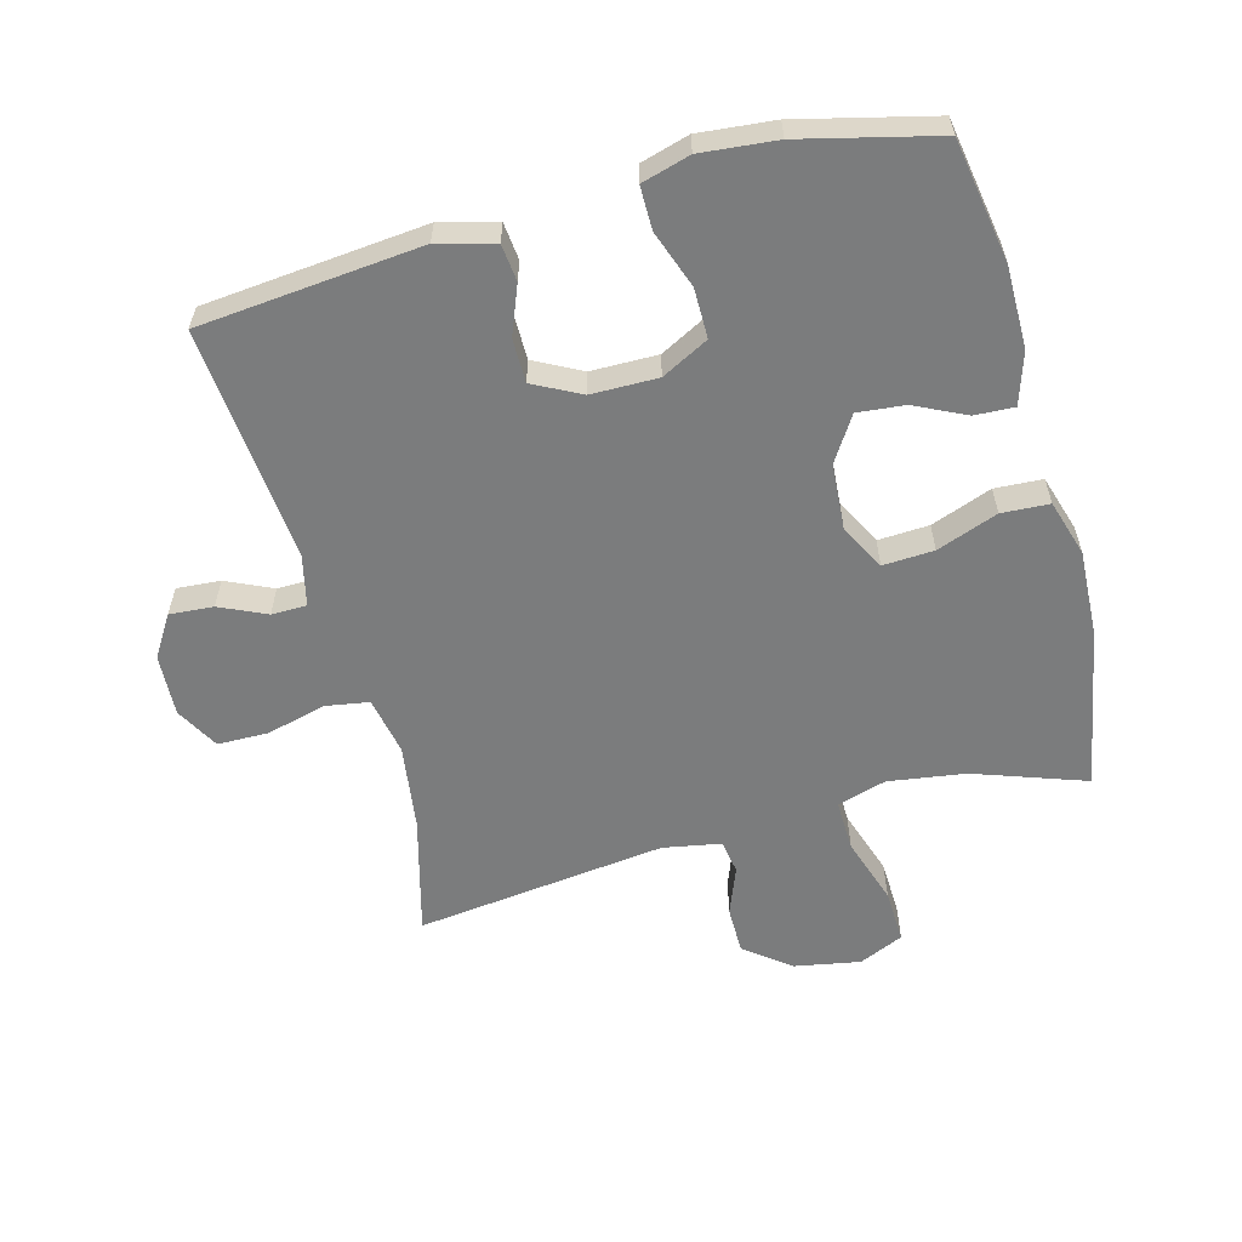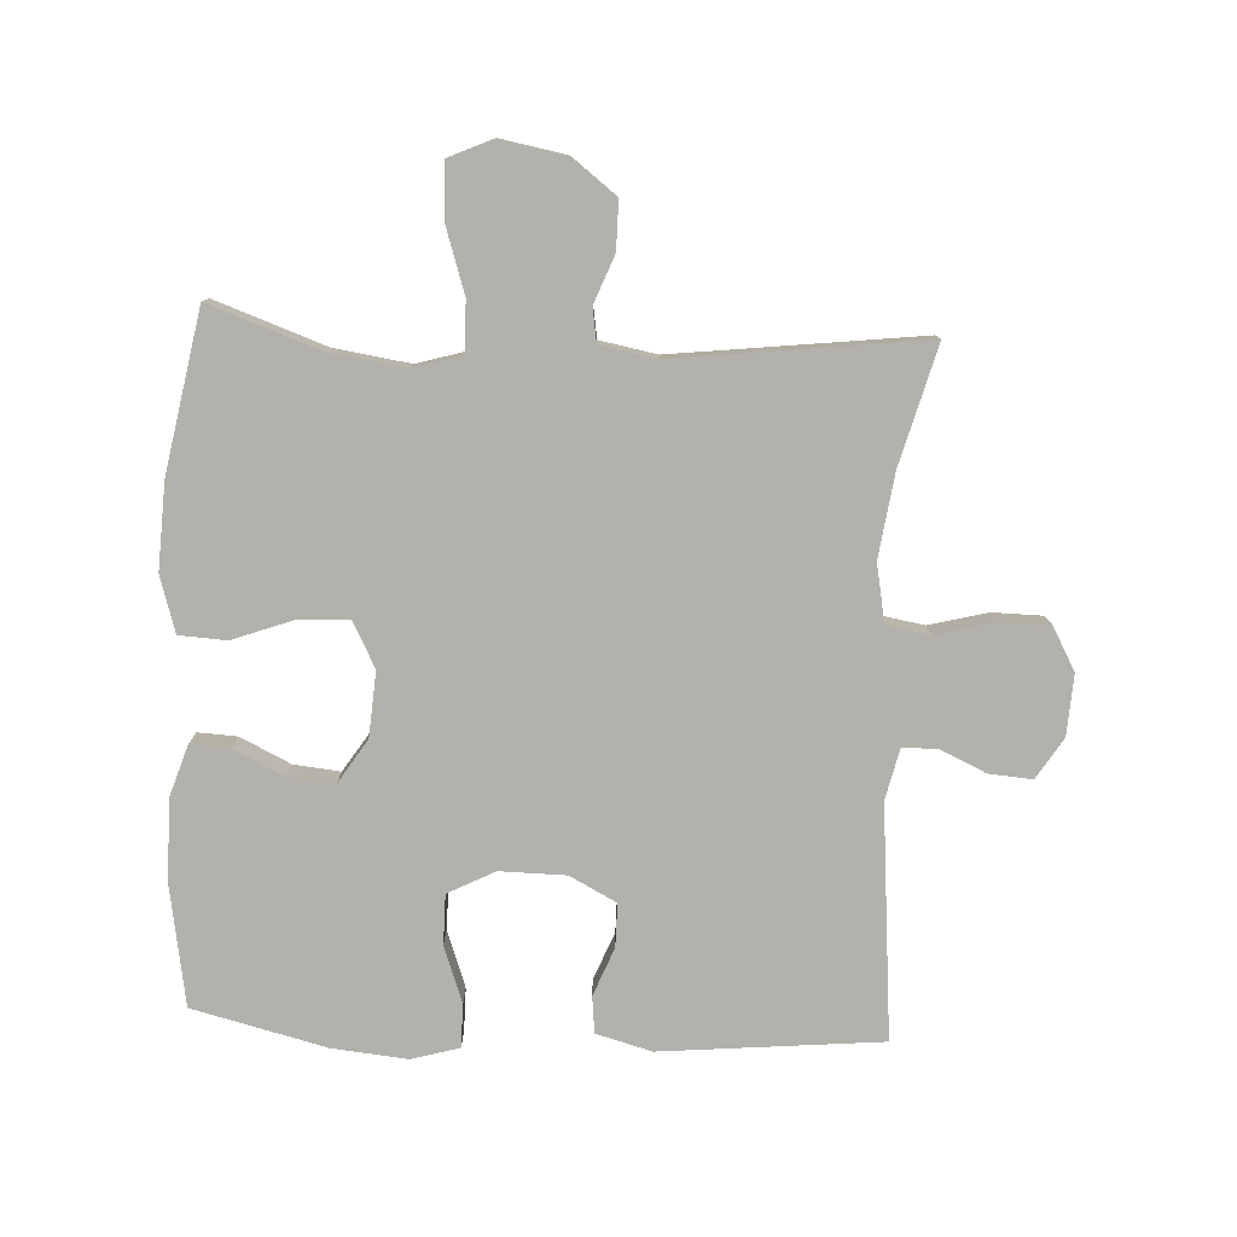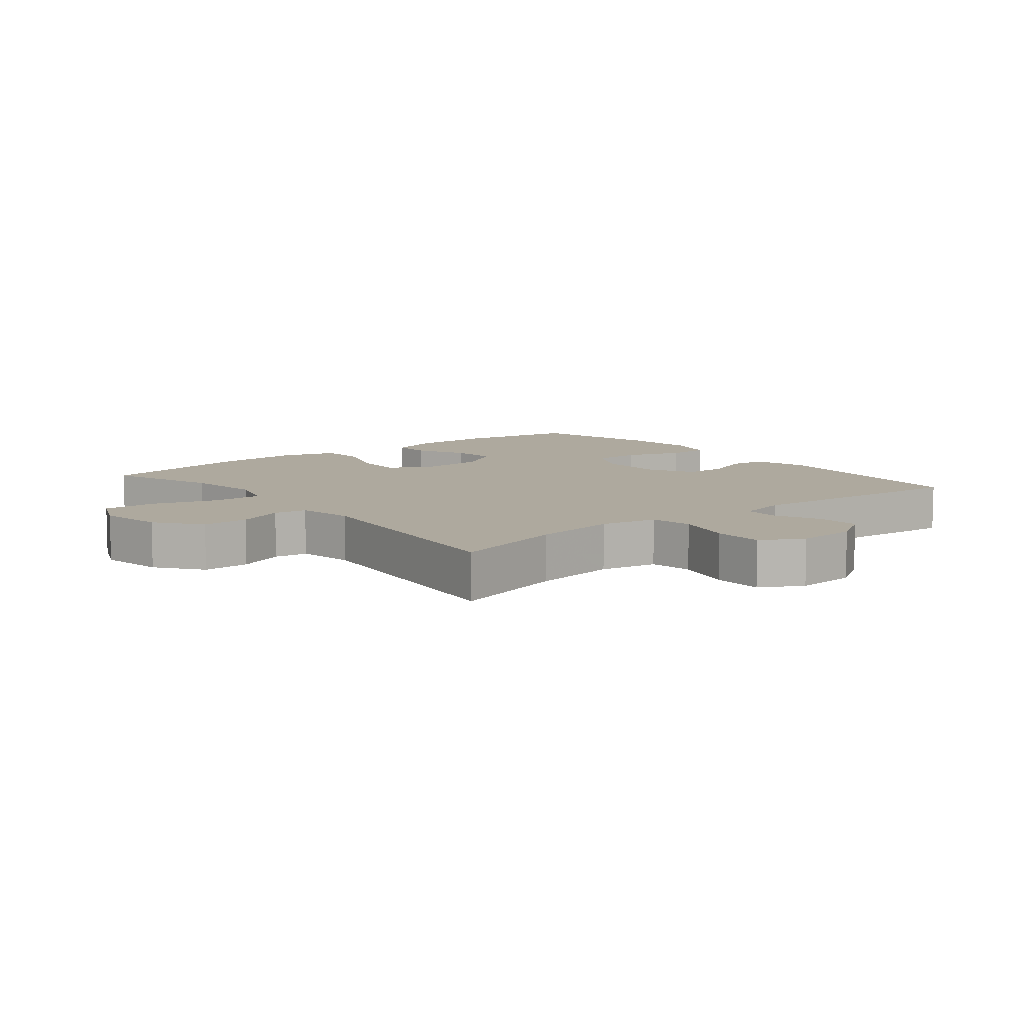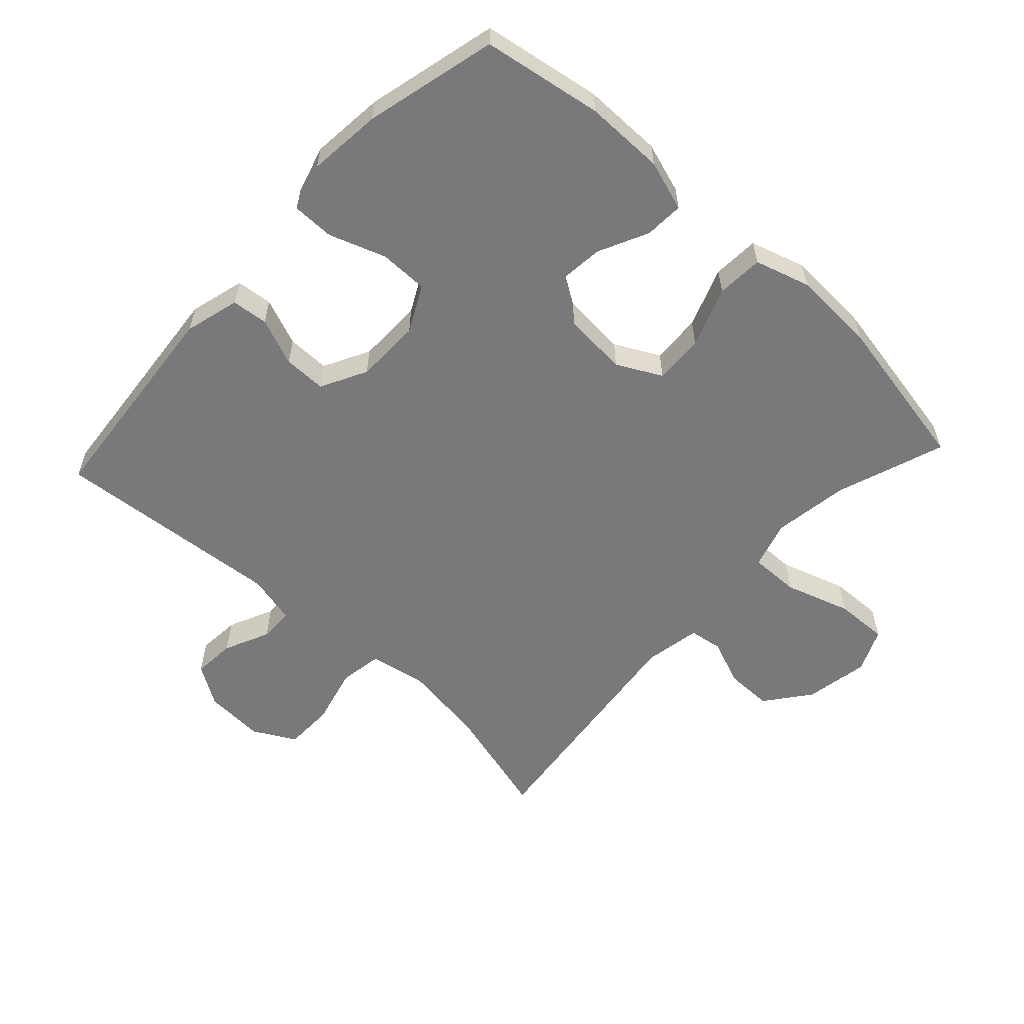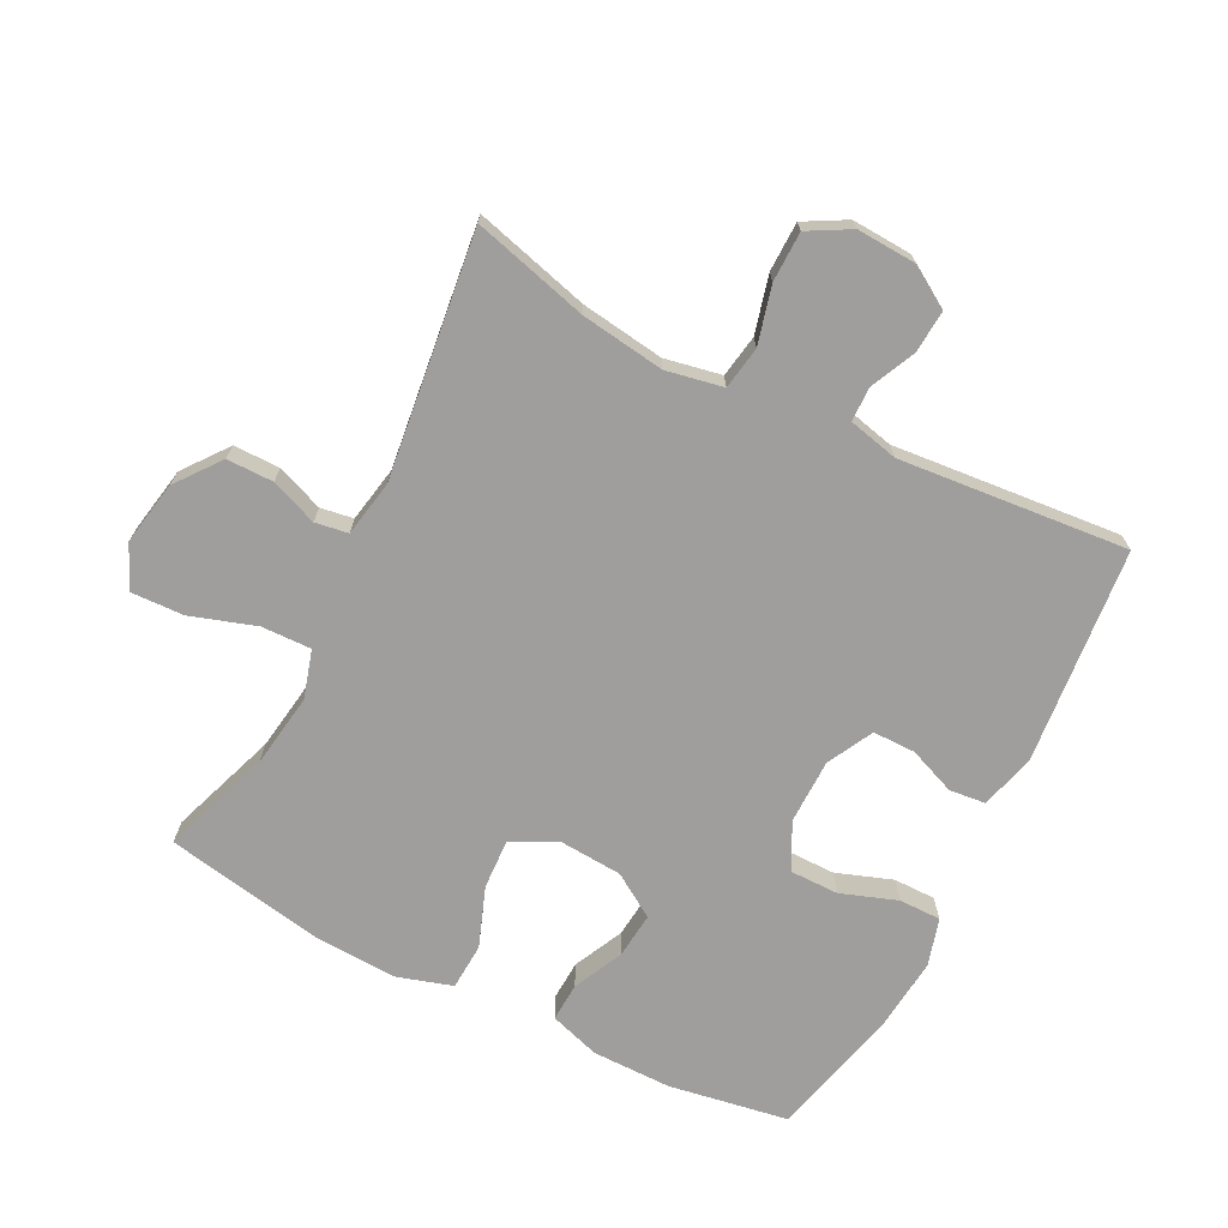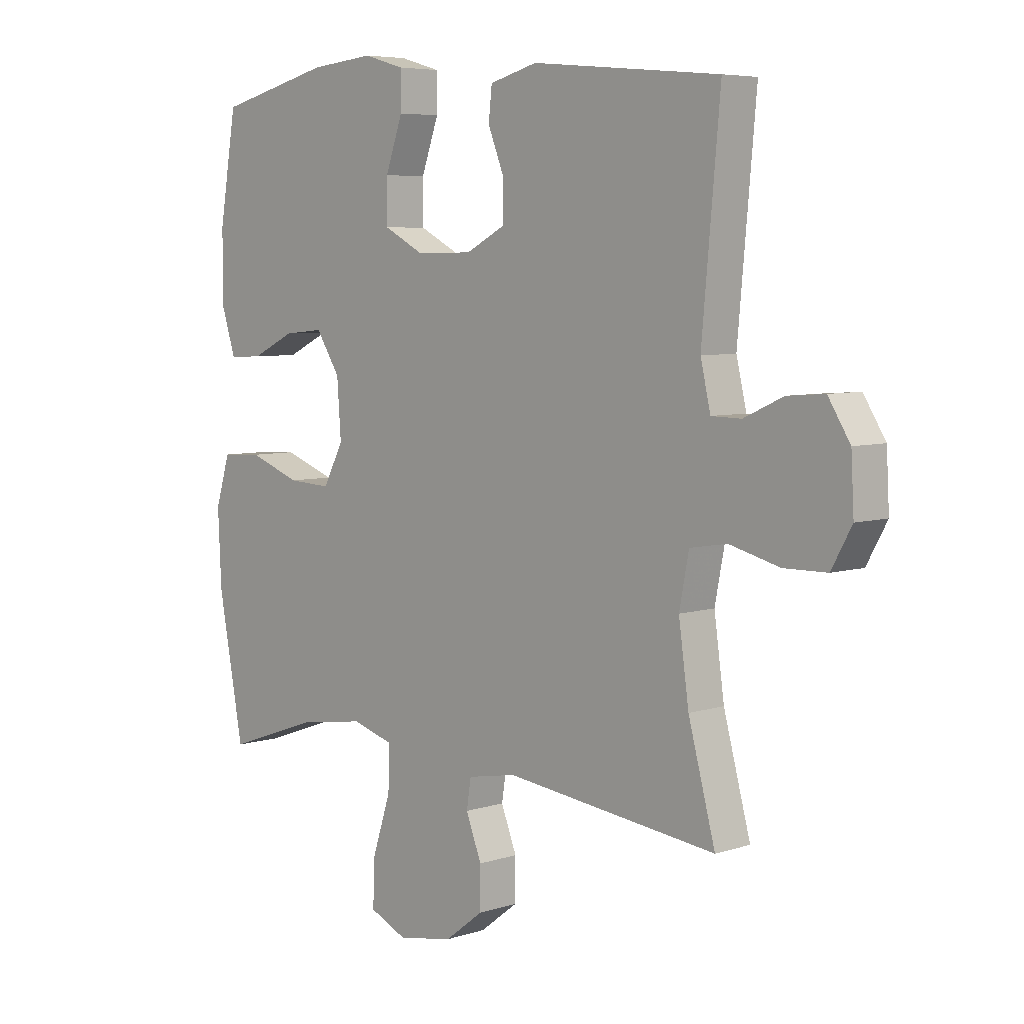
<metadata>
{"format":"obj","ext":"obj","renderer":"f3d","projection":"perspective","resolution":1024,"background":"white","views":[{"elev":-58.7,"azim":15.1,"up":"+Y"},{"elev":-79.1,"azim":177.1,"up":"+Y"},{"elev":9.0,"azim":-129.1,"up":"+Y"},{"elev":-57.9,"azim":47.1,"up":"+Y"},{"elev":-70.9,"azim":-116.9,"up":"+Y"},{"elev":6.0,"azim":-134.0,"up":"+Z"}]}
</metadata>
<code>
v 0.5 0.07 -0.5
v 0.332 0.07 -0.441
v 0.216 0.07 -0.424
v 0.142 0.07 -0.446
v 0.144 0.07 -0.523
v 0.177 0.07 -0.624
v 0.18 0.07 -0.706
v 0.113 0.07 -0.736
v 0.014 0.07 -0.718
v -0.055 0.07 -0.665
v -0.055 0.07 -0.593
v -0.027 0.07 -0.521
v -0.035 0.07 -0.47
v -0.122 0.07 -0.454
v -0.5 0.07 -0.5
v -0.452 0.07 -0.321
v -0.434 0.07 -0.192
v -0.451 0.07 -0.104
v -0.517 0.07 -0.093
v -0.606 0.07 -0.116
v -0.683 0.07 -0.115
v -0.719 0.07 -0.05
v -0.714 0.07 0.043
v -0.675 0.07 0.105
v -0.609 0.07 0.1
v -0.539 0.07 0.068
v -0.486 0.07 0.069
v -0.468 0.07 0.146
v -0.5 0.07 0.5
v -0.165 0.07 0.532
v -0.08 0.07 0.509
v -0.074 0.07 0.453
v -0.103 0.07 0.38
v -0.103 0.07 0.314
v -0.032 0.07 0.277
v 0.069 0.07 0.276
v 0.14 0.07 0.313
v 0.14 0.07 0.388
v 0.109 0.07 0.475
v 0.109 0.07 0.54
v 0.182 0.07 0.561
v 0.296 0.07 0.55
v 0.5 0.07 0.5
v 0.531 0.07 0.315
v 0.531 0.07 0.192
v 0.506 0.07 0.114
v 0.446 0.07 0.117
v 0.369 0.07 0.154
v 0.298 0.07 0.161
v 0.255 0.07 0.094
v 0.248 0.07 -0.005
v 0.284 0.07 -0.074
v 0.361 0.07 -0.07
v 0.453 0.07 -0.036
v 0.525 0.07 -0.04
v 0.551 0.07 -0.125
v 0.545 0.07 -0.256
v 0.5 0 -0.5
v 0.332 0 -0.441
v 0.216 0 -0.424
v 0.142 0 -0.446
v 0.144 0 -0.523
v 0.177 0 -0.624
v 0.18 0 -0.706
v 0.113 0 -0.736
v 0.014 0 -0.718
v -0.055 0 -0.665
v -0.055 0 -0.593
v -0.027 0 -0.521
v -0.035 0 -0.47
v -0.122 0 -0.454
v -0.5 0 -0.5
v -0.452 0 -0.321
v -0.434 0 -0.192
v -0.451 0 -0.104
v -0.517 0 -0.093
v -0.606 0 -0.116
v -0.683 0 -0.115
v -0.719 0 -0.05
v -0.714 0 0.043
v -0.675 0 0.105
v -0.609 0 0.1
v -0.539 0 0.068
v -0.486 0 0.069
v -0.468 0 0.146
v -0.5 0 0.5
v -0.165 0 0.532
v -0.08 0 0.509
v -0.074 0 0.453
v -0.103 0 0.38
v -0.103 0 0.314
v -0.032 0 0.277
v 0.069 0 0.276
v 0.14 0 0.313
v 0.14 0 0.388
v 0.109 0 0.475
v 0.109 0 0.54
v 0.182 0 0.561
v 0.296 0 0.55
v 0.5 0 0.5
v 0.531 0 0.315
v 0.531 0 0.192
v 0.506 0 0.114
v 0.446 0 0.117
v 0.369 0 0.154
v 0.298 0 0.161
v 0.255 0 0.094
v 0.248 0 -0.005
v 0.284 0 -0.074
v 0.361 0 -0.07
v 0.453 0 -0.036
v 0.525 0 -0.04
v 0.551 0 -0.125
v 0.545 0 -0.256
f 56 57 1 2
f 53 54 55 56
f 52 53 56 2
f 51 52 2 3
f 50 51 3 4
f 45 46 47 48
f 45 48 49
f 44 45 49
f 43 44 49
f 42 43 49 50
f 38 39 40 41
f 37 38 41 42
f 30 31 32 33
f 28 29 30 33
f 27 28 33 34
f 23 24 25 26
f 23 26 27
f 22 23 27
f 19 20 21 22
f 18 19 22 27
f 14 15 16
f 13 14 16 17
f 9 10 11 12
f 9 12 13
f 8 9 13
f 5 6 7 8
f 4 5 8 13
f 37 42 50 4
f 18 27 34 35
f 18 35 36
f 17 18 36 37
f 4 13 17 37
f 59 58 114 113
f 113 112 111 110
f 59 113 110 109
f 60 59 109 108
f 61 60 108 107
f 105 104 103 102
f 106 105 102
f 106 102 101
f 106 101 100
f 107 106 100 99
f 98 97 96 95
f 99 98 95 94
f 90 89 88 87
f 90 87 86 85
f 91 90 85 84
f 83 82 81 80
f 84 83 80
f 84 80 79
f 79 78 77 76
f 84 79 76 75
f 73 72 71
f 74 73 71 70
f 69 68 67 66
f 70 69 66
f 70 66 65
f 65 64 63 62
f 70 65 62 61
f 61 107 99 94
f 92 91 84 75
f 93 92 75
f 94 93 75 74
f 94 74 70 61
f 1 58 59 2
f 2 59 60 3
f 3 60 61 4
f 4 61 62 5
f 5 62 63 6
f 6 63 64 7
f 7 64 65 8
f 8 65 66 9
f 9 66 67 10
f 10 67 68 11
f 11 68 69 12
f 12 69 70 13
f 13 70 71 14
f 14 71 72 15
f 15 72 73 16
f 16 73 74 17
f 17 74 75 18
f 18 75 76 19
f 19 76 77 20
f 20 77 78 21
f 21 78 79 22
f 22 79 80 23
f 23 80 81 24
f 24 81 82 25
f 25 82 83 26
f 26 83 84 27
f 27 84 85 28
f 28 85 86 29
f 29 86 87 30
f 30 87 88 31
f 31 88 89 32
f 32 89 90 33
f 33 90 91 34
f 34 91 92 35
f 35 92 93 36
f 36 93 94 37
f 37 94 95 38
f 38 95 96 39
f 39 96 97 40
f 40 97 98 41
f 41 98 99 42
f 42 99 100 43
f 43 100 101 44
f 44 101 102 45
f 45 102 103 46
f 46 103 104 47
f 47 104 105 48
f 48 105 106 49
f 49 106 107 50
f 50 107 108 51
f 51 108 109 52
f 52 109 110 53
f 53 110 111 54
f 54 111 112 55
f 55 112 113 56
f 56 113 114 57
f 57 114 58 1

</code>
